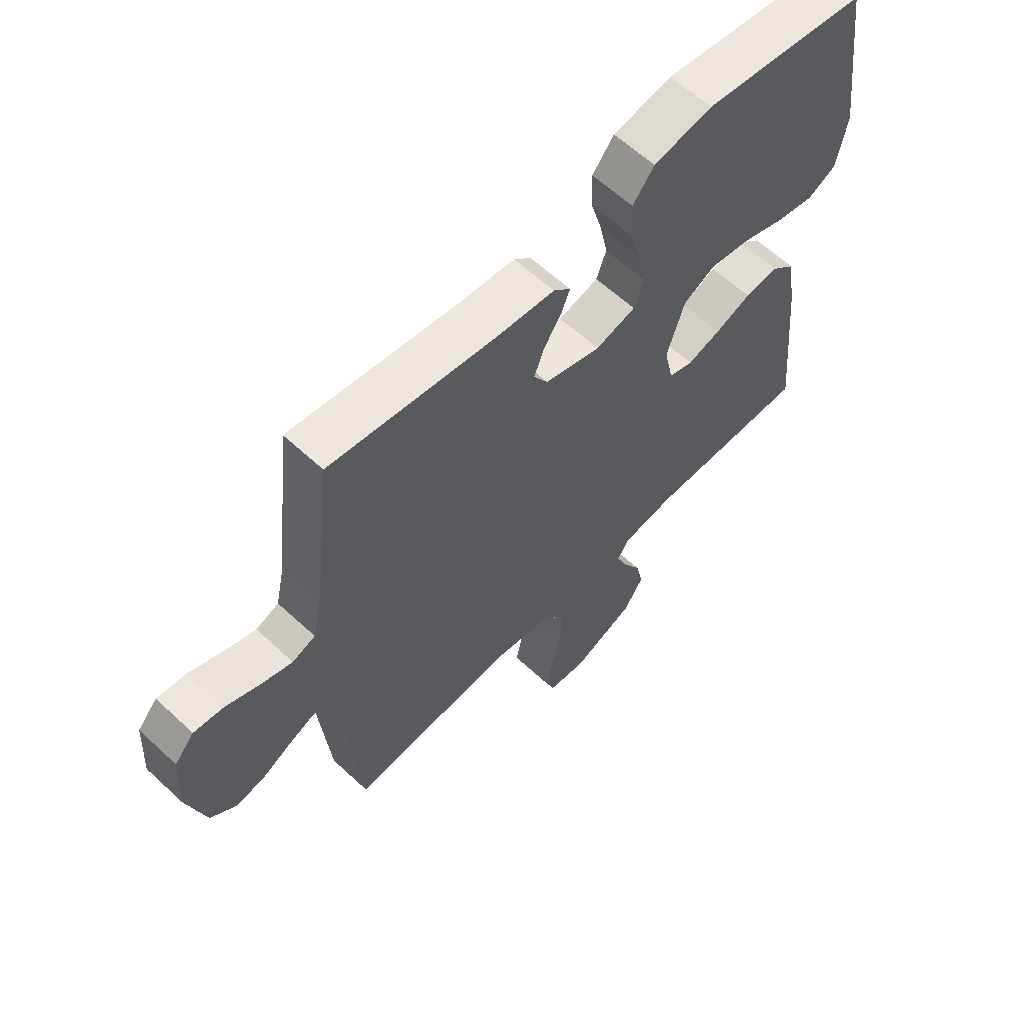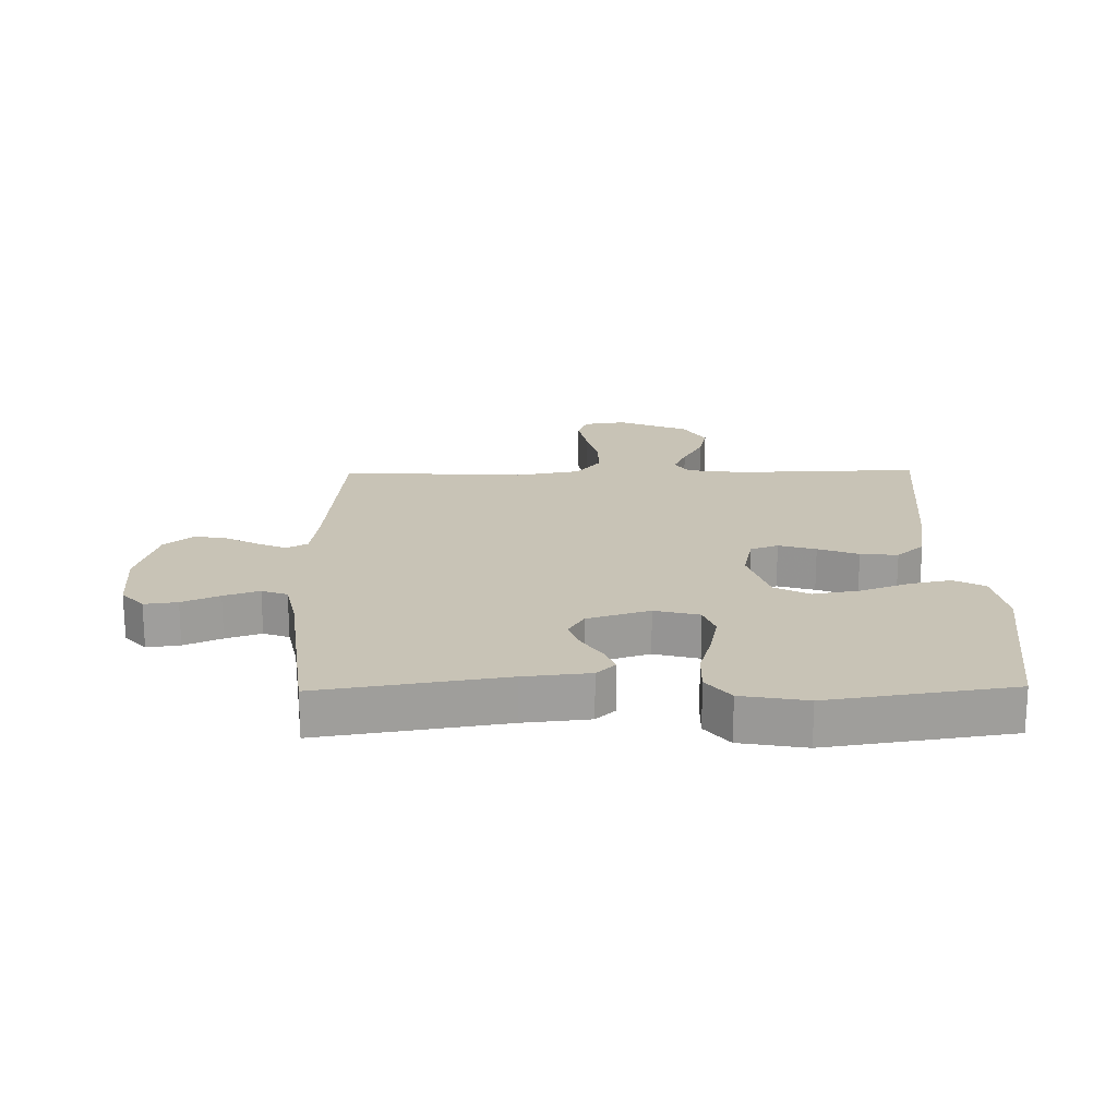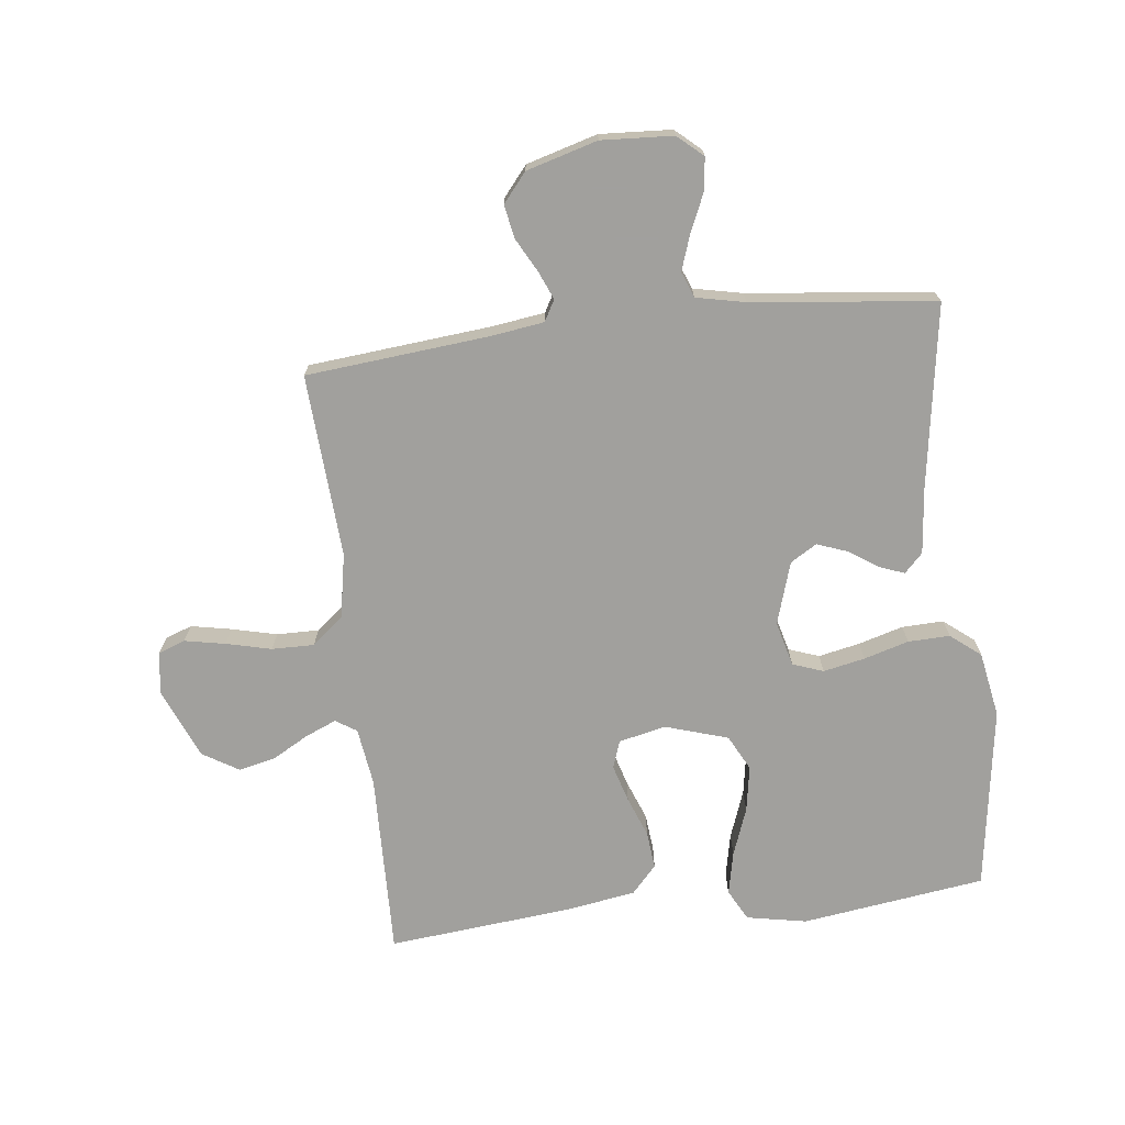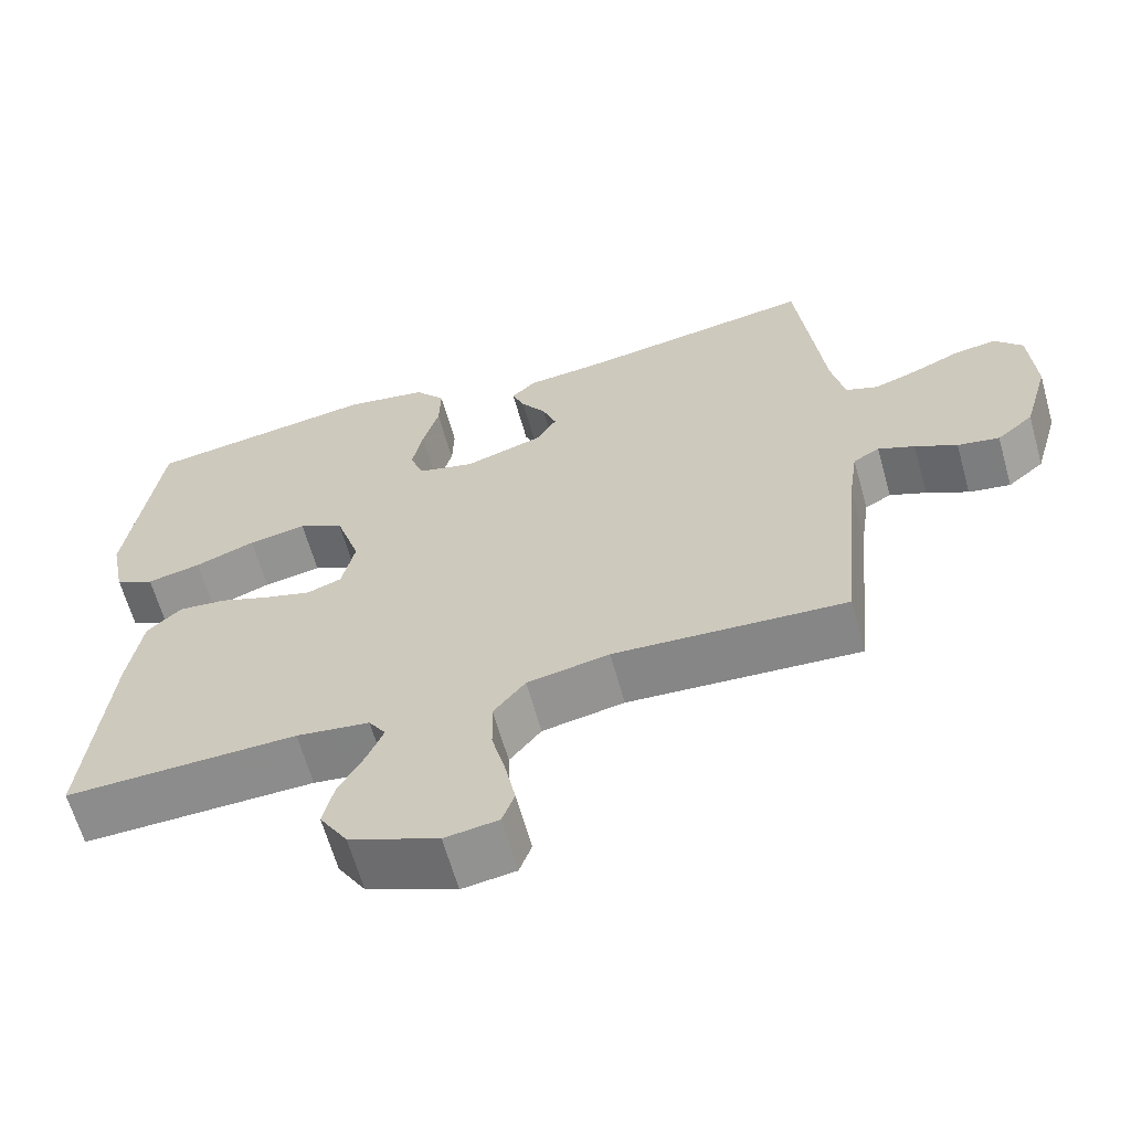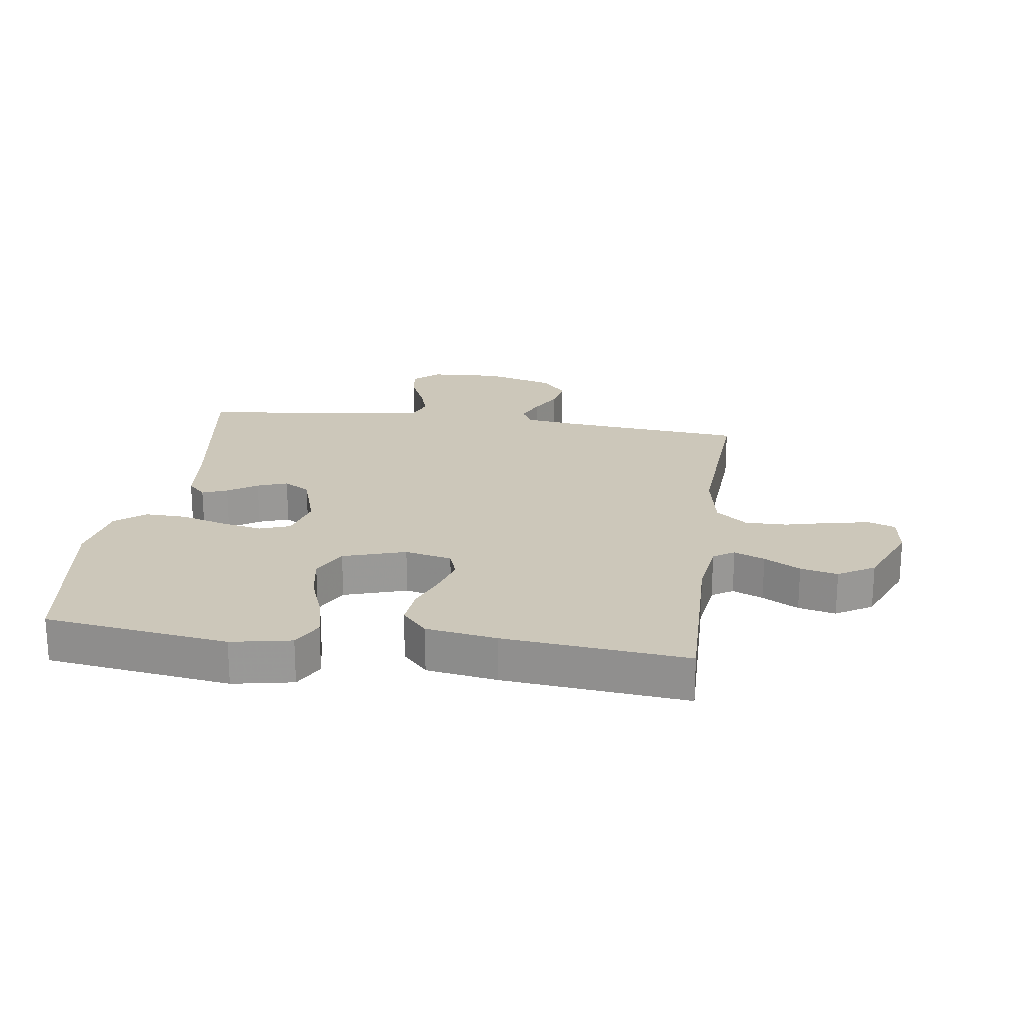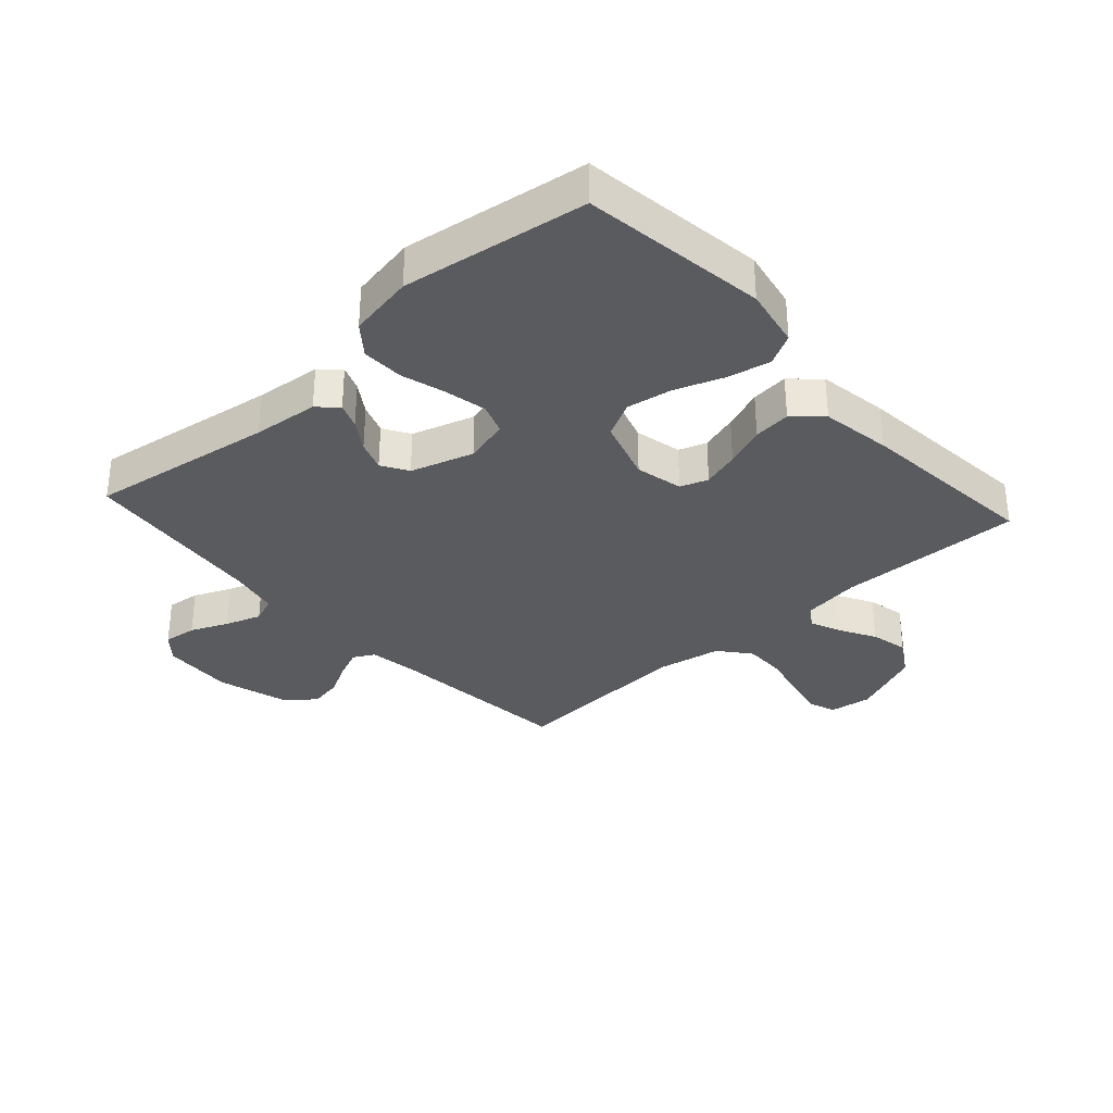
<metadata>
{"format":"obj","ext":"obj","renderer":"f3d","projection":"perspective","resolution":1024,"background":"white","views":[{"elev":61.3,"azim":-46.6,"up":"+Z"},{"elev":19.5,"azim":-1.0,"up":"+Y"},{"elev":-71.7,"azim":-83.2,"up":"+Y"},{"elev":-63.6,"azim":-164.3,"up":"+Z"},{"elev":21.5,"azim":98.1,"up":"+Y"},{"elev":-33.1,"azim":42.2,"up":"+Y"}]}
</metadata>
<code>
v -0.5 0.07 0.5
v -0.2 0.07 0.453
v -0.093 0.07 0.442
v -0.062 0.07 0.412
v -0.078 0.07 0.371
v -0.11 0.07 0.323
v -0.128 0.07 0.274
v -0.102 0.07 0.231
v 0 0.07 0.199
v 0.073 0.07 0.218
v 0.091 0.07 0.268
v 0.077 0.07 0.336
v 0.056 0.07 0.409
v 0.054 0.07 0.477
v 0.093 0.07 0.526
v 0.2 0.07 0.545
v 0.5 0.07 0.5
v 0.541 0.07 0.2
v 0.522 0.07 0.102
v 0.471 0.07 0.075
v 0.401 0.07 0.09
v 0.323 0.07 0.119
v 0.248 0.07 0.132
v 0.19 0.07 0.102
v 0.158 0.07 0
v 0.175 0.07 -0.077
v 0.22 0.07 -0.093
v 0.281 0.07 -0.075
v 0.347 0.07 -0.05
v 0.408 0.07 -0.044
v 0.453 0.07 -0.085
v 0.471 0.07 -0.2
v 0.5 0.07 -0.5
v 0.2 0.07 -0.492
v 0.105 0.07 -0.505
v 0.083 0.07 -0.539
v 0.104 0.07 -0.589
v 0.137 0.07 -0.648
v 0.151 0.07 -0.709
v 0.115 0.07 -0.768
v 0 0.07 -0.816
v -0.069 0.07 -0.806
v -0.085 0.07 -0.762
v -0.072 0.07 -0.696
v -0.054 0.07 -0.622
v -0.053 0.07 -0.553
v -0.094 0.07 -0.502
v -0.2 0.07 -0.482
v -0.5 0.07 -0.5
v -0.528 0.07 -0.2
v -0.54 0.07 -0.115
v -0.574 0.07 -0.096
v -0.621 0.07 -0.116
v -0.675 0.07 -0.145
v -0.729 0.07 -0.155
v -0.776 0.07 -0.116
v -0.809 0.07 0
v -0.802 0.07 0.117
v -0.766 0.07 0.158
v -0.712 0.07 0.151
v -0.651 0.07 0.124
v -0.593 0.07 0.104
v -0.551 0.07 0.12
v -0.534 0.07 0.2
v -0.5 0 0.5
v -0.2 0 0.453
v -0.093 0 0.442
v -0.062 0 0.412
v -0.078 0 0.371
v -0.11 0 0.323
v -0.128 0 0.274
v -0.102 0 0.231
v 0 0 0.199
v 0.073 0 0.218
v 0.091 0 0.268
v 0.077 0 0.336
v 0.056 0 0.409
v 0.054 0 0.477
v 0.093 0 0.526
v 0.2 0 0.545
v 0.5 0 0.5
v 0.541 0 0.2
v 0.522 0 0.102
v 0.471 0 0.075
v 0.401 0 0.09
v 0.323 0 0.119
v 0.248 0 0.132
v 0.19 0 0.102
v 0.158 0 0
v 0.175 0 -0.077
v 0.22 0 -0.093
v 0.281 0 -0.075
v 0.347 0 -0.05
v 0.408 0 -0.044
v 0.453 0 -0.085
v 0.471 0 -0.2
v 0.5 0 -0.5
v 0.2 0 -0.492
v 0.105 0 -0.505
v 0.083 0 -0.539
v 0.104 0 -0.589
v 0.137 0 -0.648
v 0.151 0 -0.709
v 0.115 0 -0.768
v 0 0 -0.816
v -0.069 0 -0.806
v -0.085 0 -0.762
v -0.072 0 -0.696
v -0.054 0 -0.622
v -0.053 0 -0.553
v -0.094 0 -0.502
v -0.2 0 -0.482
v -0.5 0 -0.5
v -0.528 0 -0.2
v -0.54 0 -0.115
v -0.574 0 -0.096
v -0.621 0 -0.116
v -0.675 0 -0.145
v -0.729 0 -0.155
v -0.776 0 -0.116
v -0.809 0 0
v -0.802 0 0.117
v -0.766 0 0.158
v -0.712 0 0.151
v -0.651 0 0.124
v -0.593 0 0.104
v -0.551 0 0.12
v -0.534 0 0.2
f 58 59 60 61
f 58 61 62
f 57 58 62
f 56 57 62 63
f 53 54 55 56
f 52 53 56 63
f 48 49 50
f 47 48 50 51
f 42 43 44 45
f 40 41 42 45
f 40 45 46
f 37 38 39 40
f 36 37 40 46
f 35 36 46 47
f 31 32 33 34
f 28 29 30 31
f 27 28 31 34
f 26 27 34 35
f 19 20 21 22
f 19 22 23
f 18 19 23
f 17 18 23
f 16 17 23 24
f 12 13 14 15
f 11 12 15 16
f 10 11 16 24
f 3 4 5 6
f 2 3 6 7
f 64 1 2 7
f 51 52 63 64
f 51 64 7 8
f 47 51 8 9
f 25 26 35 47
f 24 25 47
f 9 10 24 47
f 125 124 123 122
f 126 125 122
f 126 122 121
f 127 126 121 120
f 120 119 118 117
f 127 120 117 116
f 114 113 112
f 115 114 112 111
f 109 108 107 106
f 109 106 105 104
f 110 109 104
f 104 103 102 101
f 110 104 101 100
f 111 110 100 99
f 98 97 96 95
f 95 94 93 92
f 98 95 92 91
f 99 98 91 90
f 86 85 84 83
f 87 86 83
f 87 83 82
f 87 82 81
f 88 87 81 80
f 79 78 77 76
f 80 79 76 75
f 88 80 75 74
f 70 69 68 67
f 71 70 67 66
f 71 66 65 128
f 128 127 116 115
f 72 71 128 115
f 73 72 115 111
f 111 99 90 89
f 111 89 88
f 111 88 74 73
f 1 65 66 2
f 2 66 67 3
f 3 67 68 4
f 4 68 69 5
f 5 69 70 6
f 6 70 71 7
f 7 71 72 8
f 8 72 73 9
f 9 73 74 10
f 10 74 75 11
f 11 75 76 12
f 12 76 77 13
f 13 77 78 14
f 14 78 79 15
f 15 79 80 16
f 16 80 81 17
f 17 81 82 18
f 18 82 83 19
f 19 83 84 20
f 20 84 85 21
f 21 85 86 22
f 22 86 87 23
f 23 87 88 24
f 24 88 89 25
f 25 89 90 26
f 26 90 91 27
f 27 91 92 28
f 28 92 93 29
f 29 93 94 30
f 30 94 95 31
f 31 95 96 32
f 32 96 97 33
f 33 97 98 34
f 34 98 99 35
f 35 99 100 36
f 36 100 101 37
f 37 101 102 38
f 38 102 103 39
f 39 103 104 40
f 40 104 105 41
f 41 105 106 42
f 42 106 107 43
f 43 107 108 44
f 44 108 109 45
f 45 109 110 46
f 46 110 111 47
f 47 111 112 48
f 48 112 113 49
f 49 113 114 50
f 50 114 115 51
f 51 115 116 52
f 52 116 117 53
f 53 117 118 54
f 54 118 119 55
f 55 119 120 56
f 56 120 121 57
f 57 121 122 58
f 58 122 123 59
f 59 123 124 60
f 60 124 125 61
f 61 125 126 62
f 62 126 127 63
f 63 127 128 64
f 64 128 65 1

</code>
